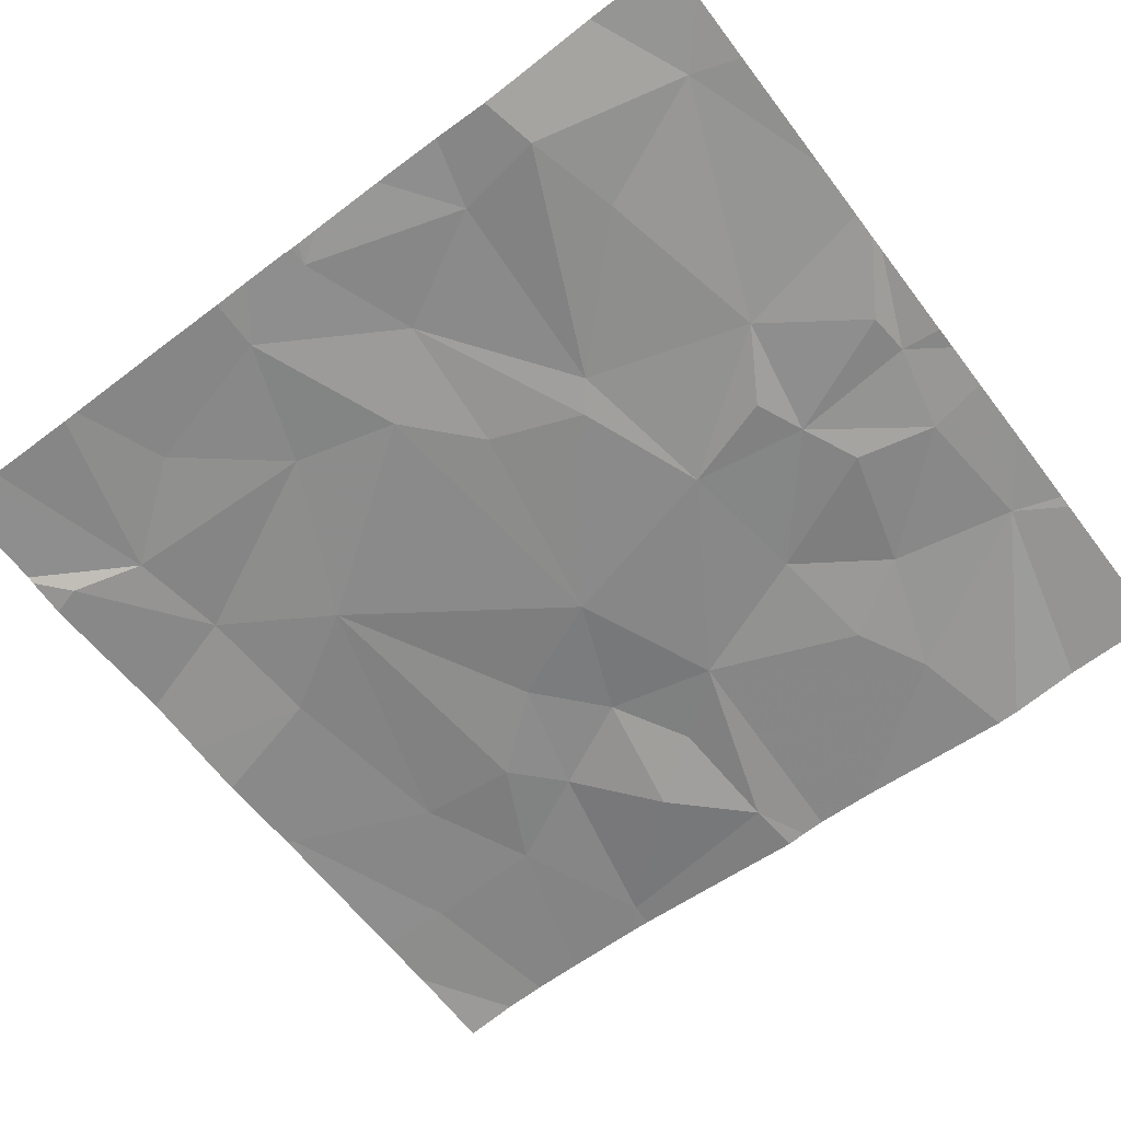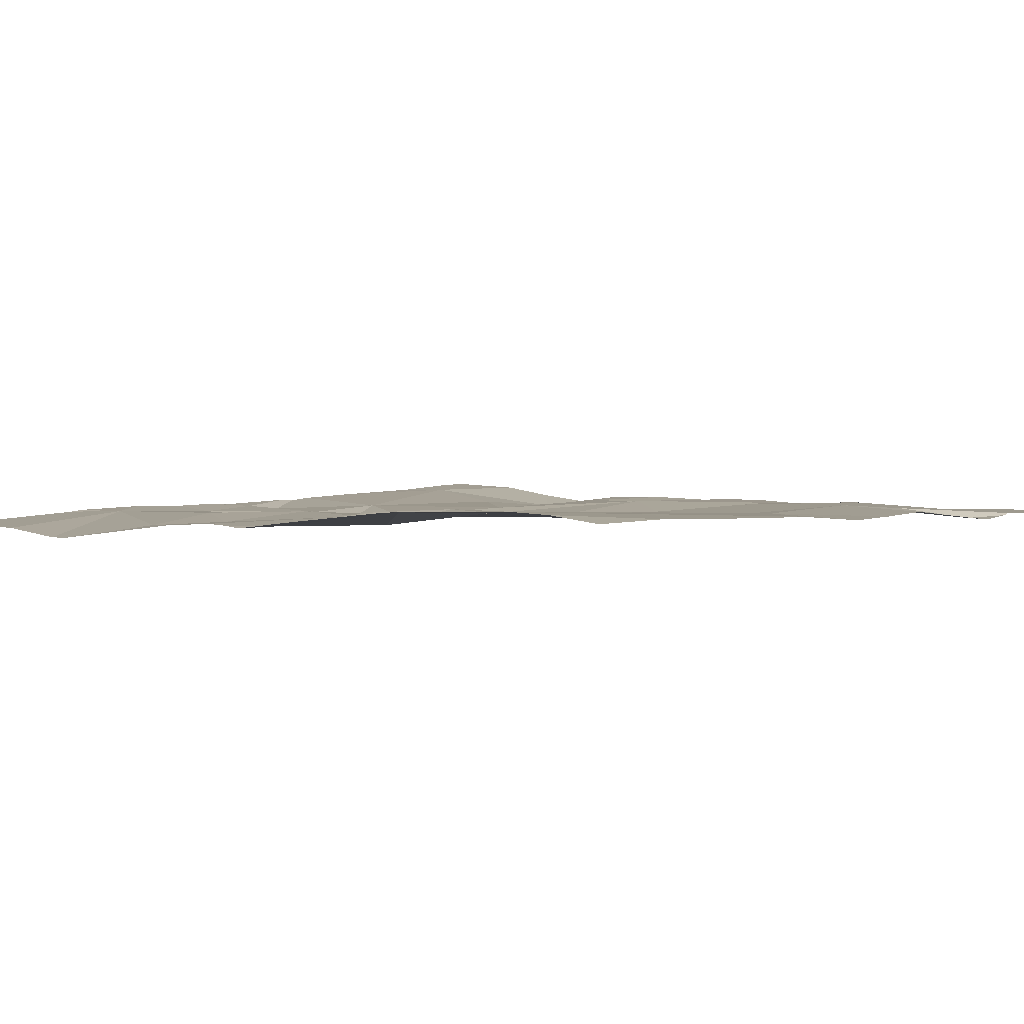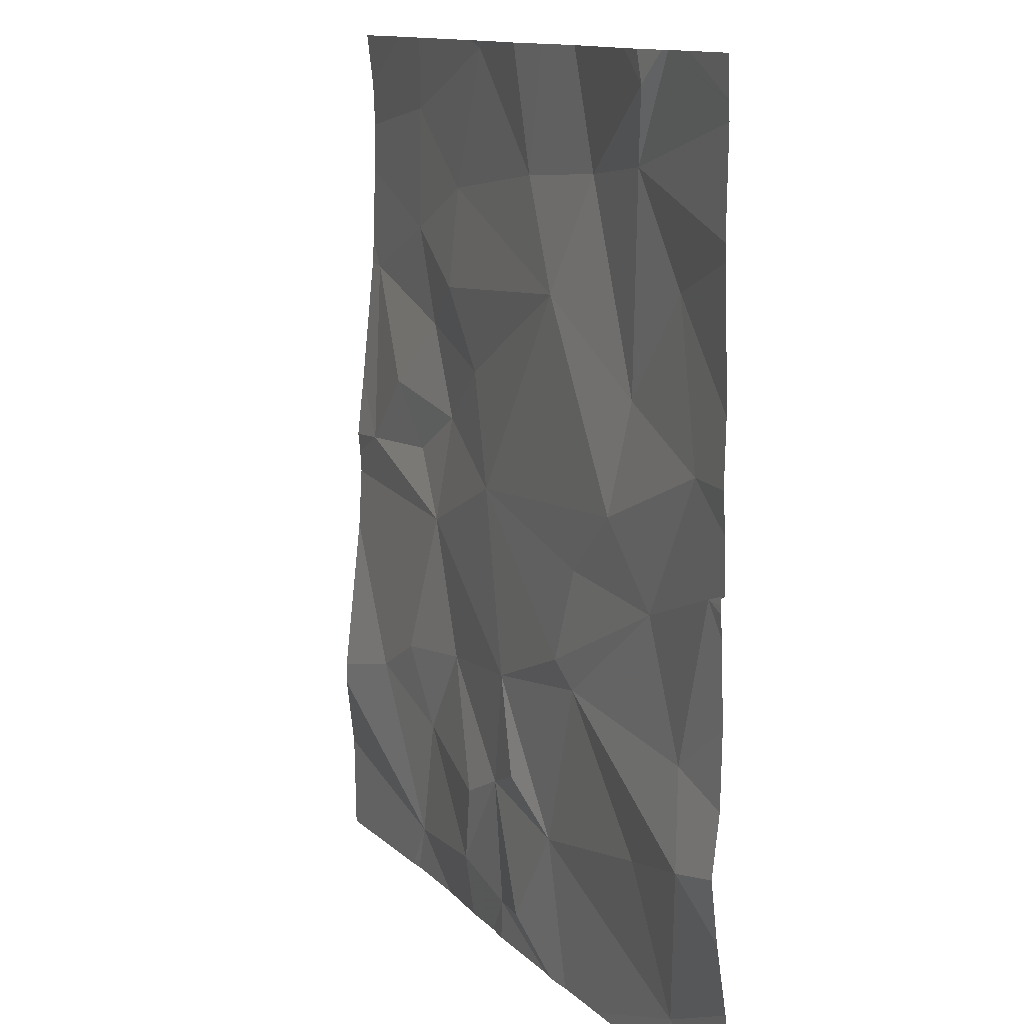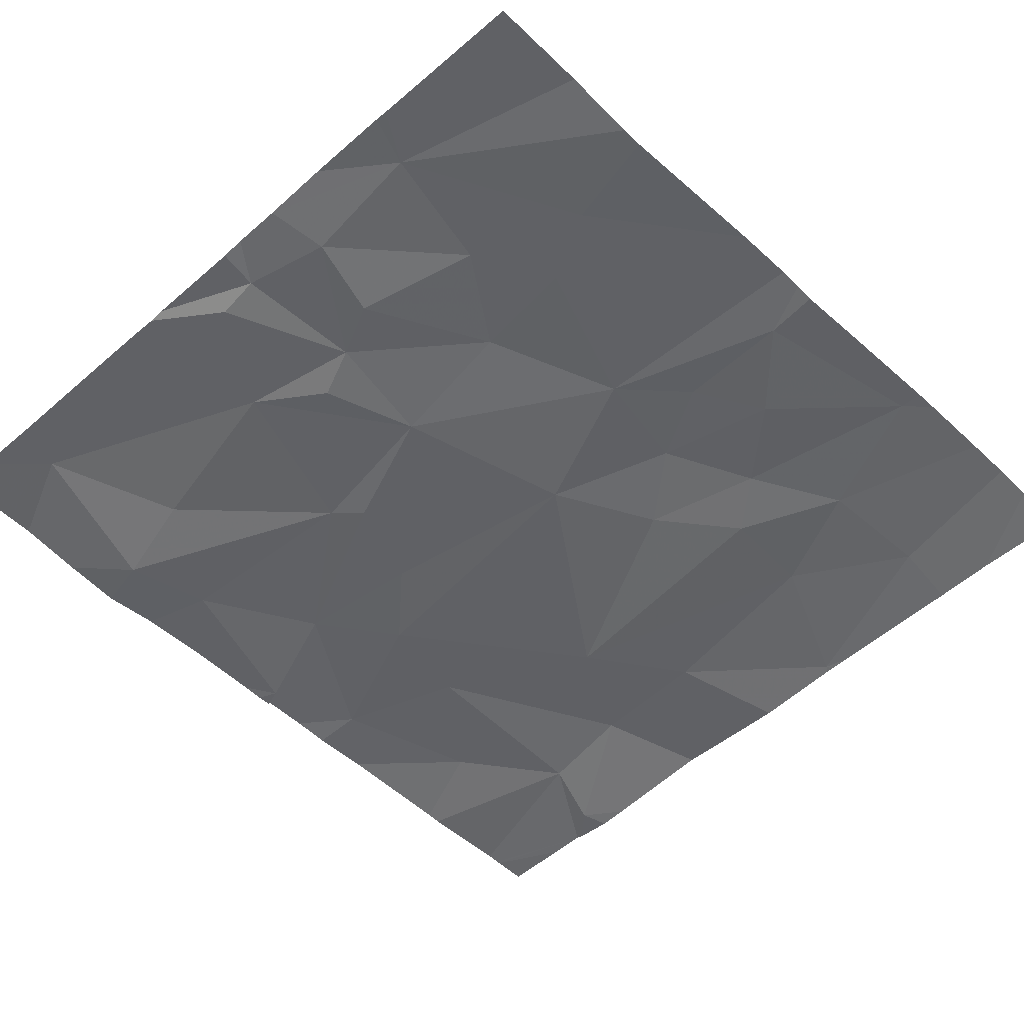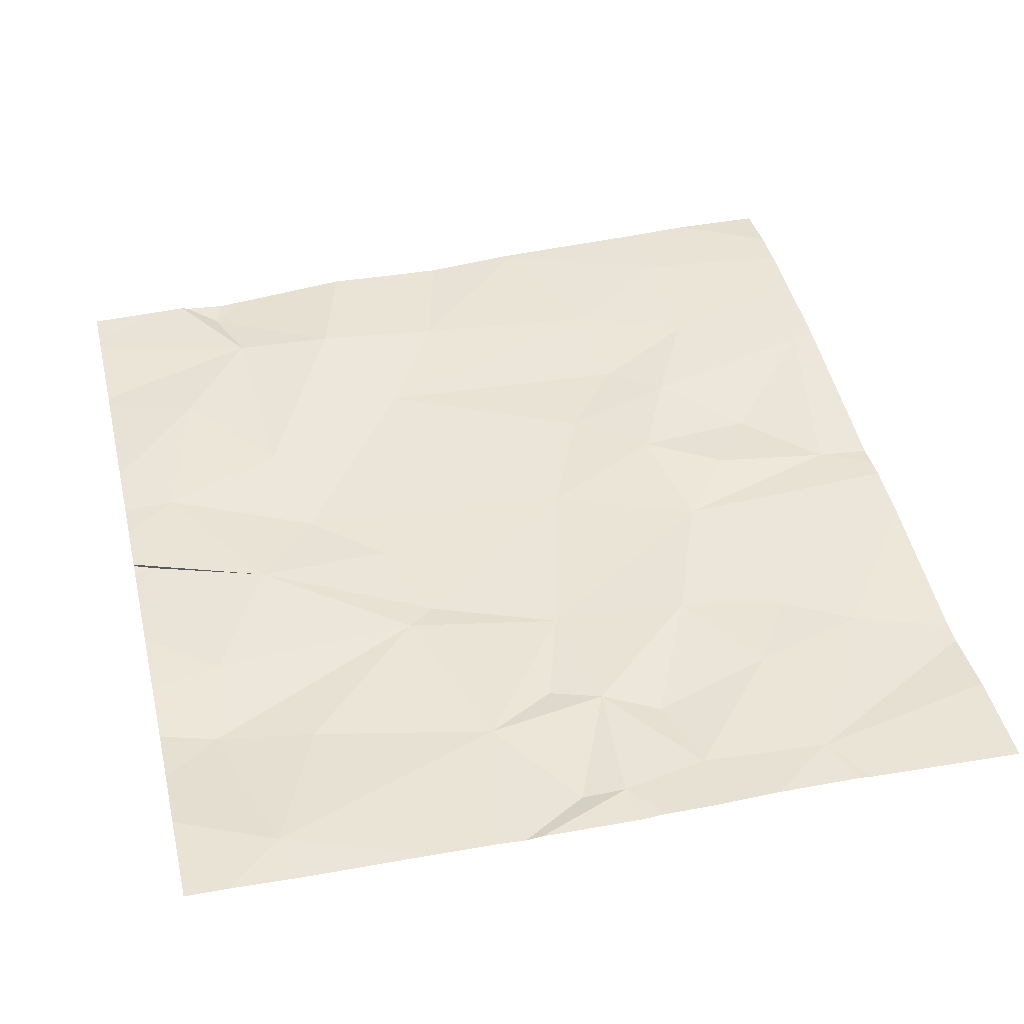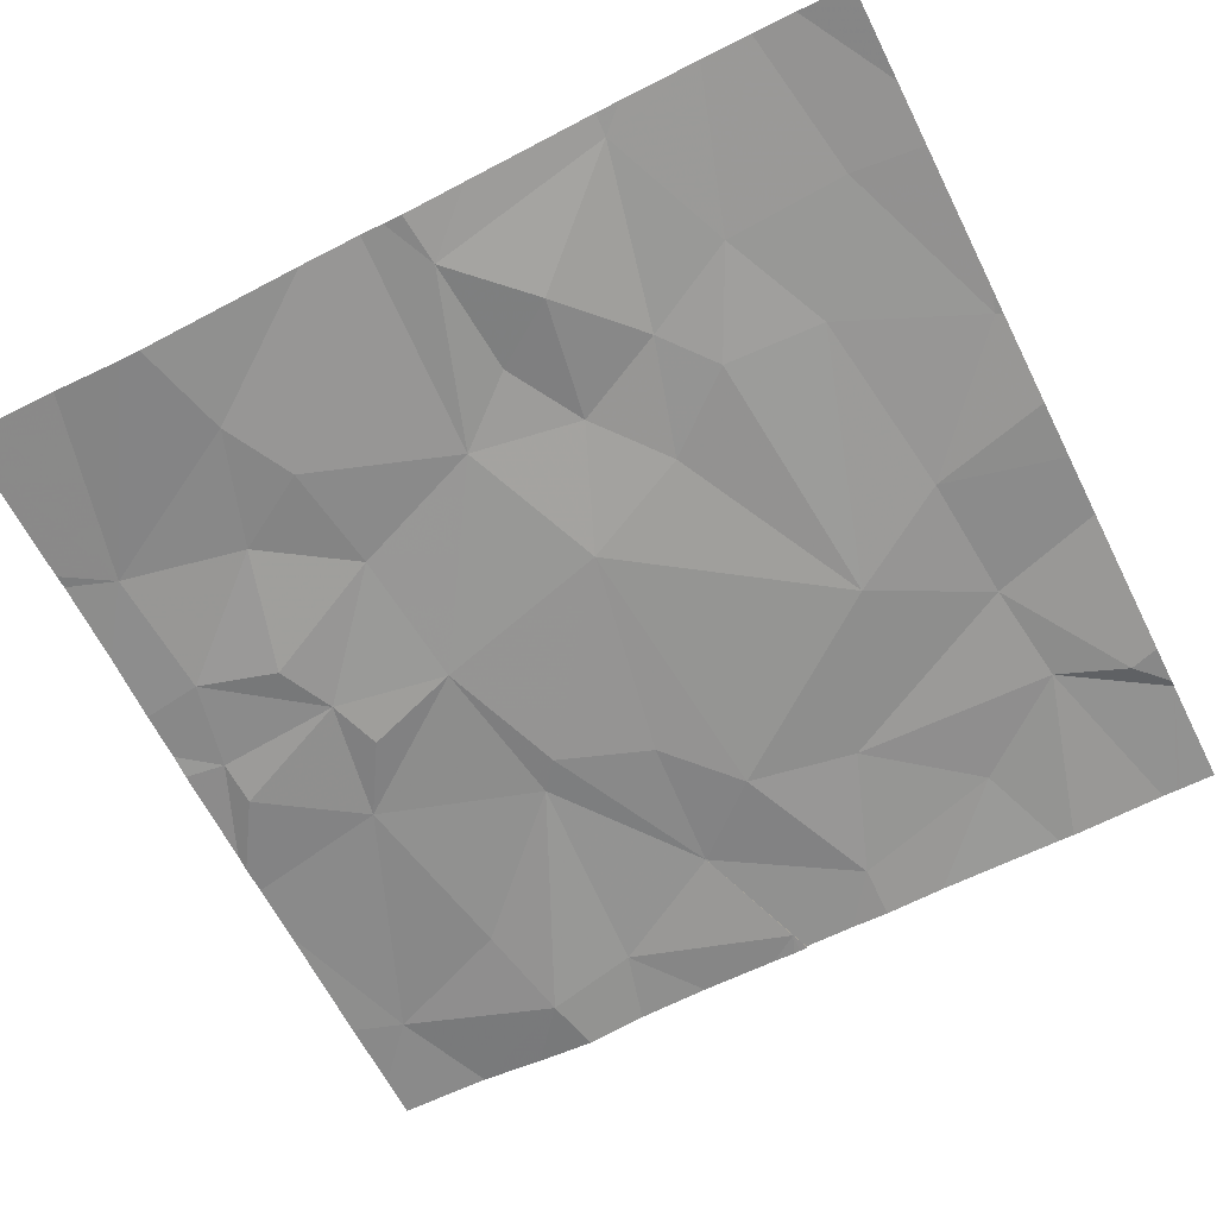
<metadata>
{"format":"obj","ext":"obj","renderer":"f3d","projection":"perspective","resolution":1024,"background":"white","views":[{"elev":-64.3,"azim":-52.7,"up":"+Z"},{"elev":2.2,"azim":129.9,"up":"+Z"},{"elev":12.0,"azim":-113.7,"up":"+Y"},{"elev":-50.7,"azim":44.1,"up":"+Z"},{"elev":44.3,"azim":-13.3,"up":"+Z"},{"elev":-66.5,"azim":116.7,"up":"+Z"}]}
</metadata>
<code>
v -73.13 251.4 483.2
v -73.13 252.1 483.2
v -73.13 252.7 483.3
v -73.13 252.2 483.2
v -74.89 253.2 483.2
v -74.8 253.2 483.2
v -74.66 253 483.3
v -73.13 252.9 483.3
v -73.13 253 483.3
v -73.13 251.6 483.2
v -75 252.2 483.2
v -73.13 251.6 483.2
v -74.82 251.3 483.3
v -73.13 252 483.2
v -73.13 253.2 483.3
v -74.83 252.8 483.3
v -74.92 252.4 483.2
v -74.74 252.1 483.3
v -73.13 253.1 483.3
v -74.88 251.9 483.2
v -74.91 251.7 483.2
v -74.41 251.9 483.2
v -74.65 252.5 483.3
v -74.71 253.2 483.2
v -74.79 253.2 483.2
v -74.7 253.2 483.2
v -74.63 253.2 483.2
v -74.44 253 483.3
v -74.36 253.2 483.3
v -74.15 253 483.3
v -74.21 253.2 483.3
v -74.08 253.2 483.2
v -74.7 251.6 483.2
v -74.59 252.3 483.2
v -74.35 252 483.2
v -74.07 251.8 483.2
v -74.43 252.2 483.2
v -73.97 252.2 483.2
v -74.29 252.7 483.2
v -74.3 251.5 483.2
v -74.14 251.3 483.2
v -73.73 252.9 483.3
v -73.86 253.2 483.3
v -73.86 253.2 483.3
v -73.81 253.2 483.3
v -73.87 253.2 483.3
v -73.49 253.2 483.3
v -74.02 251.6 483.2
v -74.14 251.6 483.2
v -73.89 251.5 483.2
v -73.85 251.3 483.2
v -73.71 252.7 483.2
v -73.85 252.5 483.3
v -74.04 251.3 483.2
v -73.76 251.8 483.2
v -73.69 252.4 483.3
v -73.64 252.1 483.2
v -73.62 251.6 483.2
v -73.52 251.8 483.2
v -73.52 252.3 483.3
v -73.25 252.2 483.2
v -73.36 251.7 483.2
v -73.47 253.1 483.3
v -73.56 251.3 483.2
v -73.59 252.6 483.3
v -73.48 252.8 483.3
v -73.42 252.4 483.2
v -74.95 251.2 483.3
v -73.34 253.2 483.3
v -74.26 251.2 483.2
v -73.16 251.2 483.2
v -73.19 252.7 483.3
v -74.78 251.2 483.3
v -74.29 251.2 483.2
v -74.5 251.2 483.3
v -74.36 251.2 483.2
v -75.04 253.1 483.2
v -75.04 253.1 483.2
v -75.04 253.2 483.2
v -75.04 252.9 483.2
v -75.04 253.1 483.2
v -75.04 252.2 483.2
v -75.04 252.2 483.2
v -75.04 252.2 483.2
v -75.04 252.2 483.2
v -75.04 251.4 483.3
v -75.04 252.6 483.2
v -75.04 252.9 483.2
v -75.04 252.4 483.2
v -75.04 252.2 483.3
v -75.04 252.4 483.2
v -75.04 251.8 483.2
v -75.04 252 483.3
v -75.04 251.7 483.2
v -75.04 251.6 483.2
v -73.13 252.7 483.3
v -73.13 252.4 483.2
v -73.13 252.2 483.2
v -73.98 251.2 483.2
v -73.87 251.2 483.2
v -74.03 251.2 483.2
v -73.52 251.2 483.2
v -73.71 251.2 483.2
v -73.49 251.2 483.2
v -75.04 251.2 483.3
v -73.13 251.2 483.2
f 6 5 77
f 102 64 103
f 101 54 70
f 98 61 4
f 97 61 98
f 18 17 89
f 96 72 61
f 83 18 90
f 100 51 99
f 17 16 87
f 16 7 80
f 20 11 85
f 18 11 20
f 21 20 92
f 21 22 20
f 99 54 101
f 23 16 17
f 86 21 95
f 25 24 26
f 6 7 25
f 26 24 27
f 27 24 28
f 29 28 30
f 31 30 32
f 33 22 21
f 18 34 17
f 28 7 23
f 7 24 25
f 34 23 17
f 22 18 20
f 16 23 7
f 7 6 78
f 13 33 21
f 36 35 22
f 34 18 37
f 34 38 39
f 24 7 28
f 34 39 23
f 37 35 38
f 34 37 38
f 39 28 23
f 18 35 37
f 27 28 29
f 74 40 76
f 42 30 39
f 76 13 75
f 40 33 13
f 22 33 40
f 22 35 18
f 40 36 22
f 28 39 30
f 29 30 31
f 32 30 43
f 44 43 45
f 46 43 44
f 45 43 47
f 48 36 49
f 40 48 49
f 50 48 51
f 39 52 42
f 38 53 39
f 35 36 38
f 54 51 48
f 40 49 36
f 48 40 41
f 41 54 48
f 55 36 48
f 55 48 50
f 54 41 74
f 53 52 39
f 51 54 99
f 53 38 56
f 36 57 38
f 55 57 36
f 38 57 56
f 58 55 50
f 43 30 42
f 32 43 46
f 57 55 59
f 60 57 61
f 59 58 62
f 50 51 58
f 42 63 43
f 58 64 62
f 57 59 62
f 65 53 56
f 57 60 56
f 52 65 66
f 65 52 53
f 58 59 55
f 51 64 58
f 64 51 100
f 42 52 66
f 67 56 60
f 65 56 67
f 47 63 69
f 62 64 12
f 9 66 8
f 72 67 61
f 57 62 14
f 65 67 72
f 66 65 72
f 61 57 2
f 70 54 74
f 60 61 67
f 43 63 47
f 75 13 73
f 96 61 97
f 19 63 9
f 8 72 3
f 42 66 63
f 76 40 13
f 3 72 96
f 77 5 79
f 78 6 77
f 4 61 2
f 80 7 81
f 71 64 104
f 81 7 78
f 82 11 83
f 74 41 40
f 2 57 14
f 83 11 18
f 14 62 10
f 84 11 82
f 85 11 84
f 68 86 105
f 8 66 72
f 73 13 68
f 86 13 21
f 87 16 88
f 71 1 64
f 9 63 66
f 88 16 80
f 89 17 91
f 90 18 89
f 10 62 12
f 12 64 1
f 91 17 87
f 92 20 93
f 19 69 63
f 93 20 85
f 94 21 92
f 68 13 86
f 95 21 94
f 15 69 19
f 103 64 100
f 104 64 102
f 106 1 71

</code>
